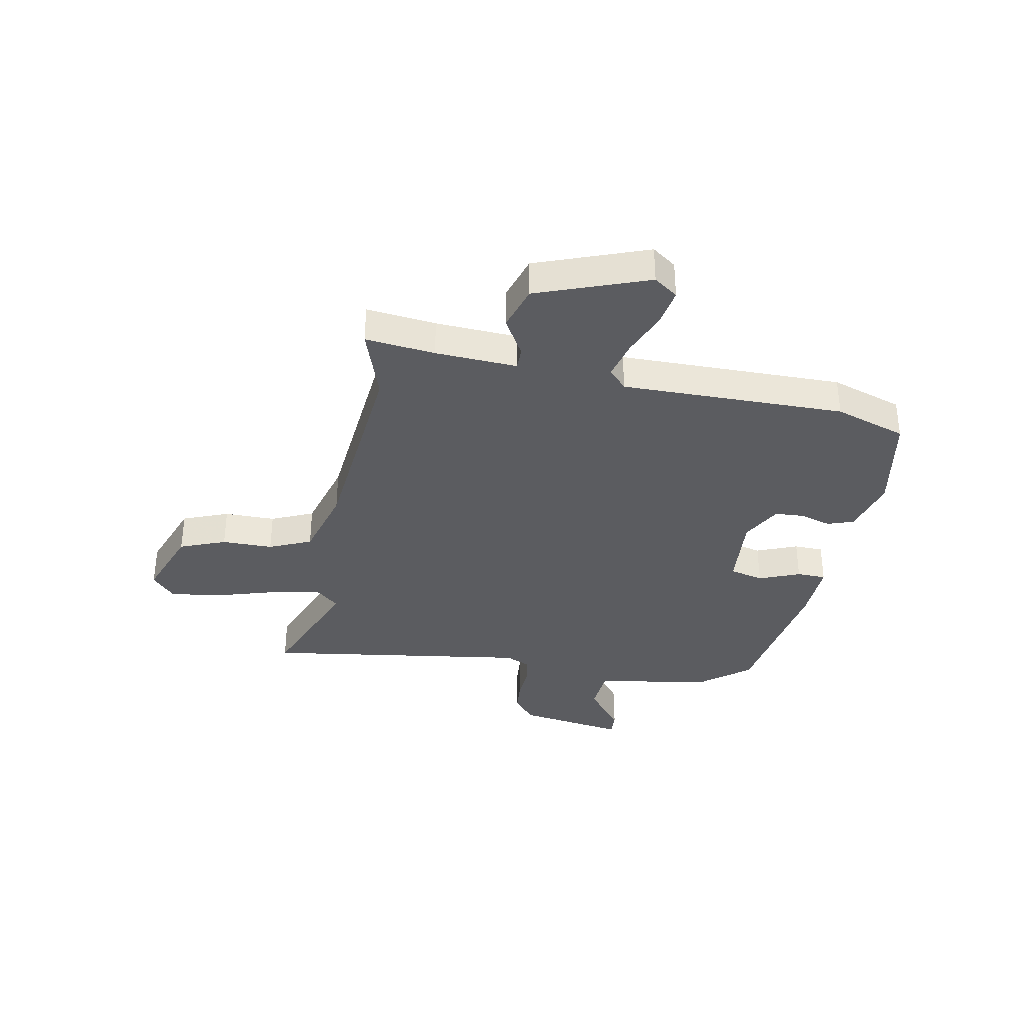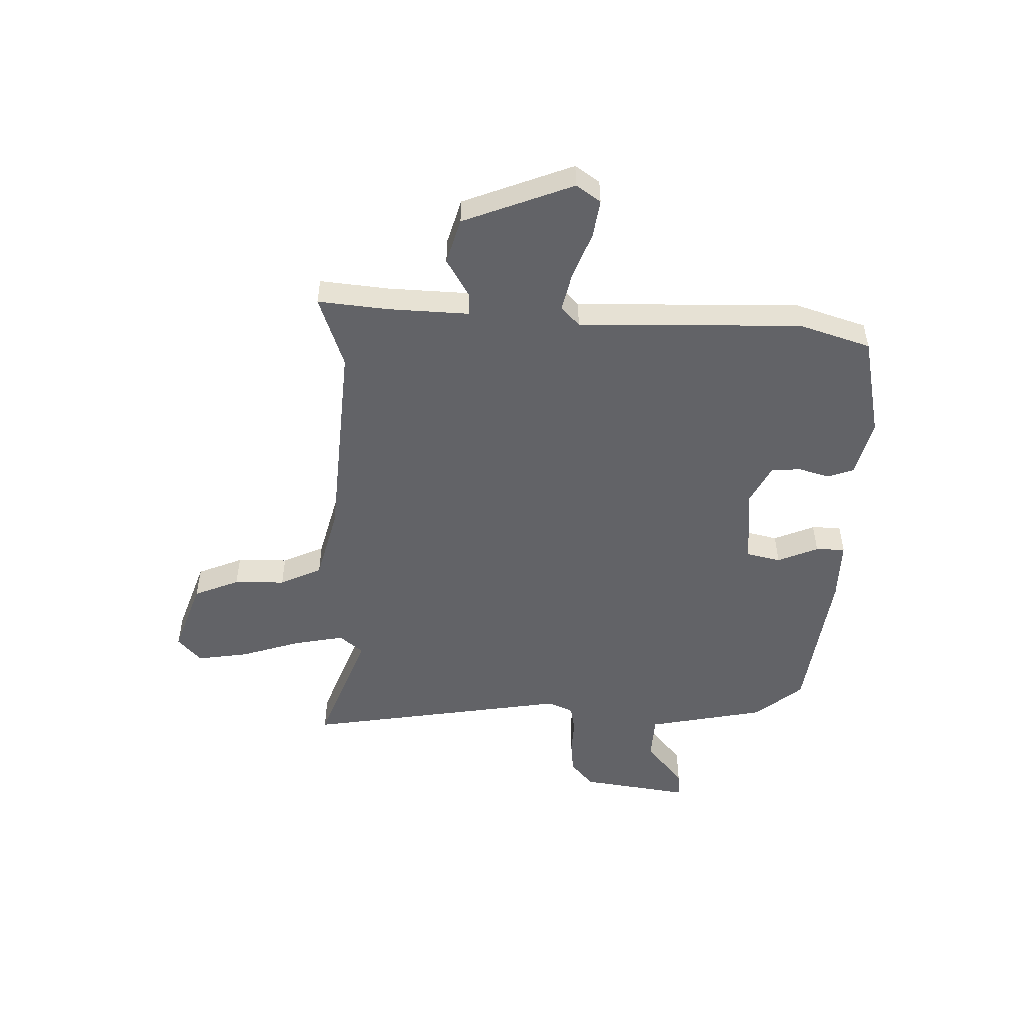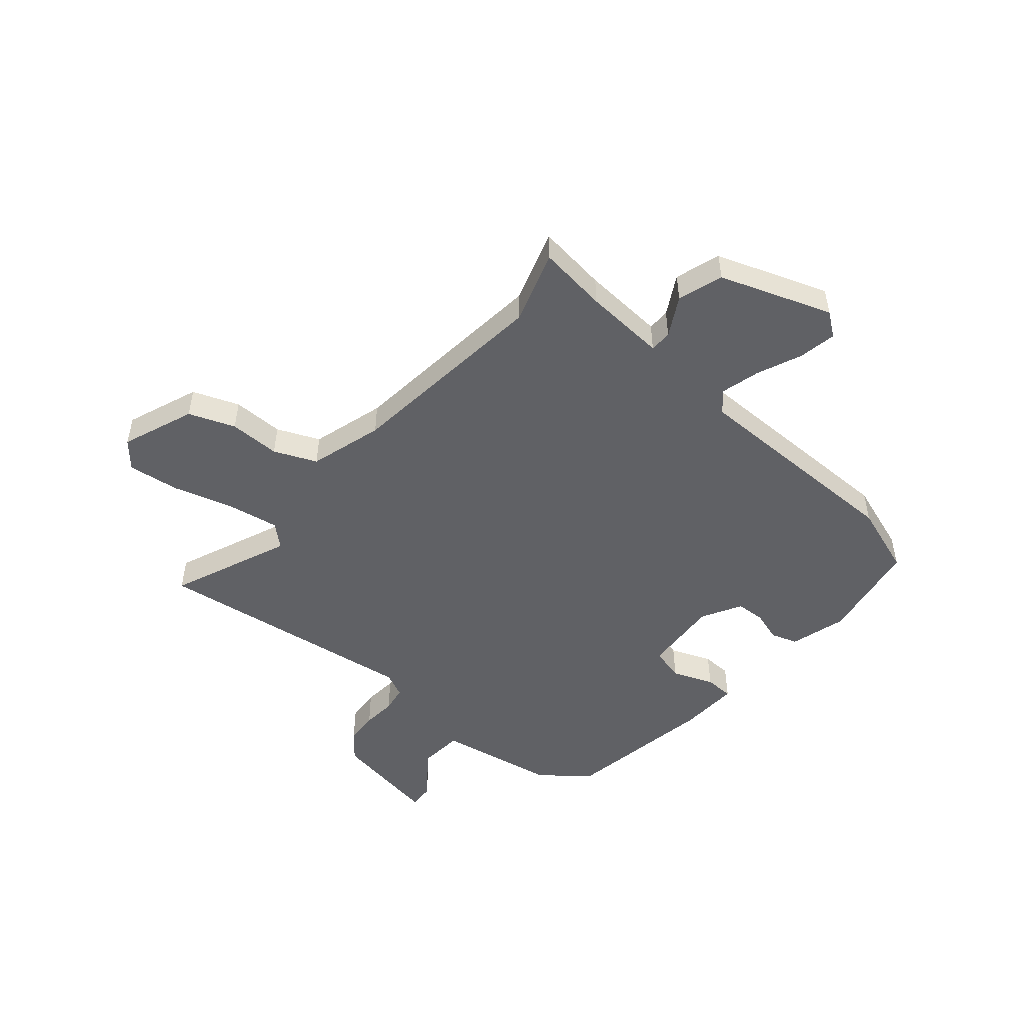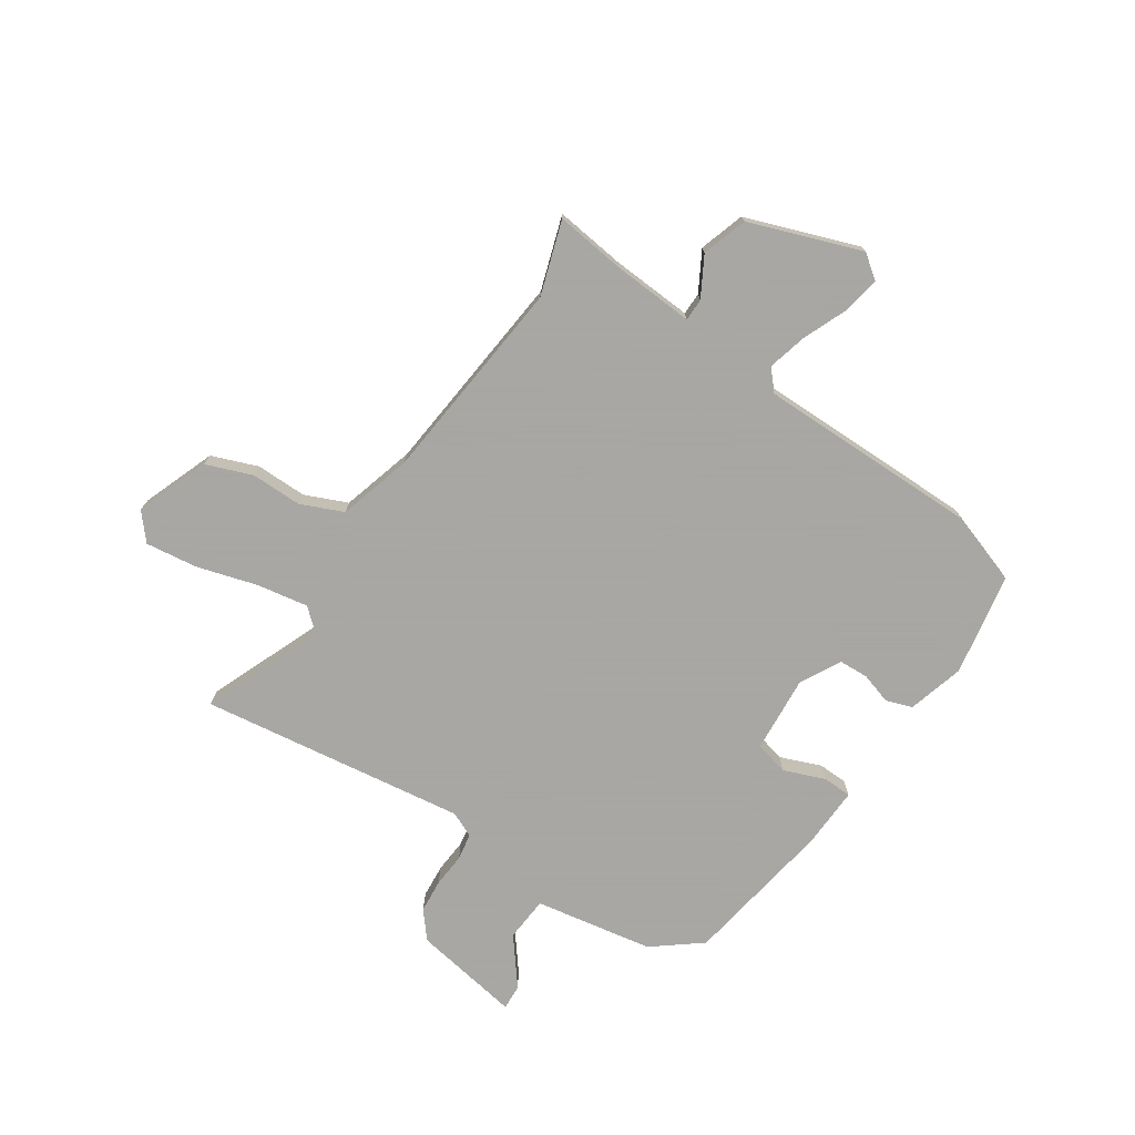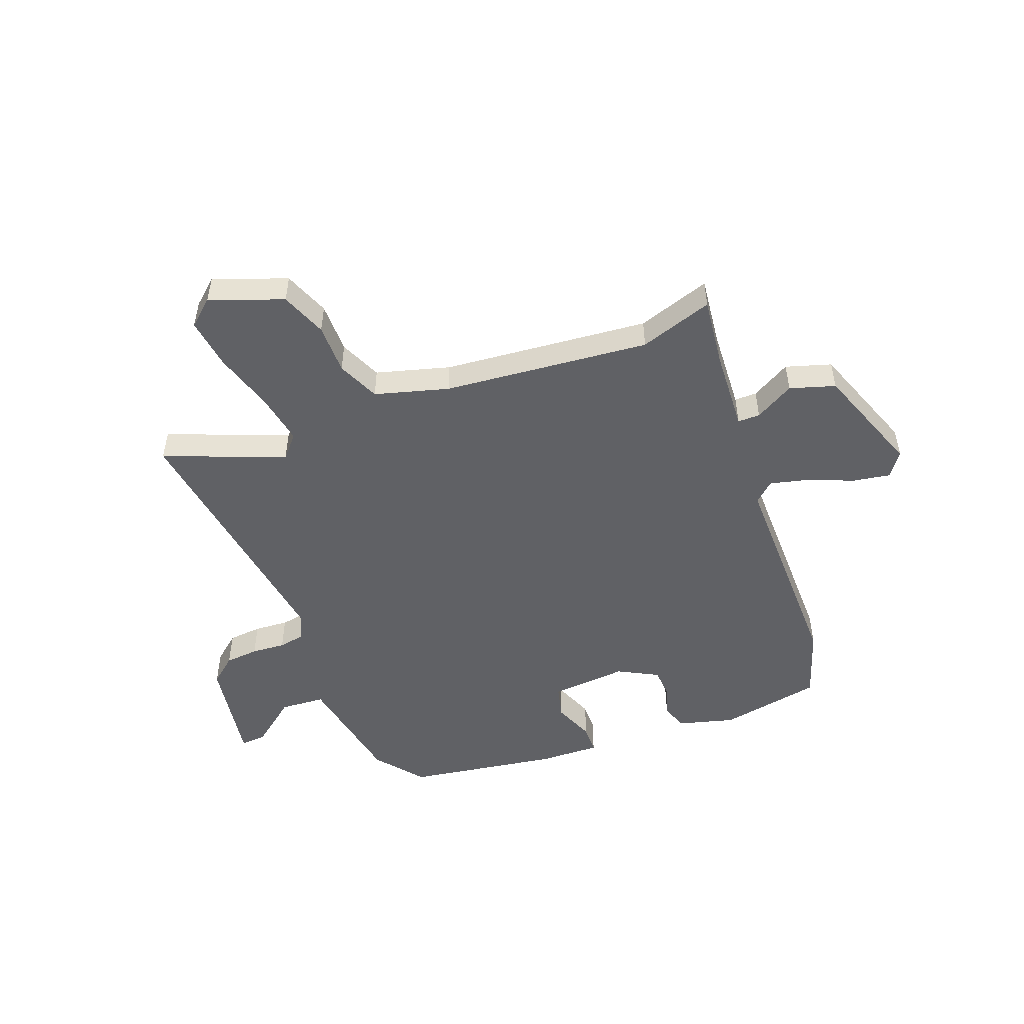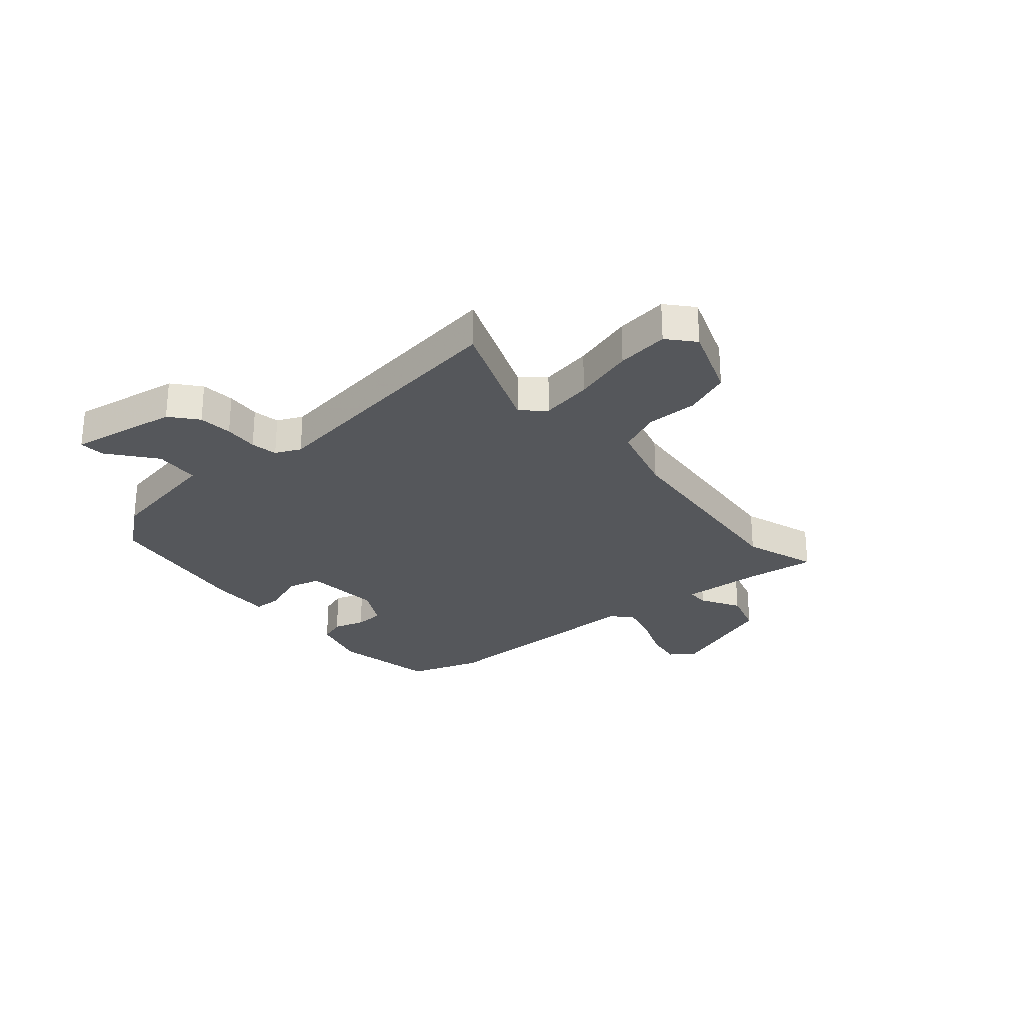
<metadata>
{"format":"obj","ext":"obj","renderer":"f3d","projection":"perspective","resolution":1024,"background":"white","views":[{"elev":-35.2,"azim":78.0,"up":"+Y"},{"elev":-51.0,"azim":88.0,"up":"+Y"},{"elev":-49.4,"azim":47.7,"up":"+Y"},{"elev":-74.4,"azim":54.6,"up":"+Y"},{"elev":-50.1,"azim":19.5,"up":"+Y"},{"elev":-26.9,"azim":-50.9,"up":"+Y"}]}
</metadata>
<code>
v -0.395 0.07 -0.492
v -0.467 0.07 -0.406
v -0.512 0.07 -0.188
v -0.595 0.07 -0.184
v -0.679 0.07 -0.254
v -0.726 0.07 -0.258
v -0.698 0.07 -0.057
v -0.65 0.07 -0.015
v -0.588 0.07 -0.008
v -0.525 0.07 -0.011
v -0.476 0.07 -0.001
v -0.456 0.07 0.046
v -0.538 0.07 0.535
v -0.314 0.07 0.452
v -0.278 0.07 0.495
v -0.297 0.07 0.589
v -0.333 0.07 0.7
v -0.348 0.07 0.795
v -0.301 0.07 0.838
v -0.165 0.07 0.791
v -0.13 0.07 0.707
v -0.128 0.07 0.613
v -0.092 0.07 0.536
v 0.045 0.07 0.501
v 0.427 0.07 0.474
v 0.561 0.07 0.522
v 0.549 0.07 0.393
v 0.544 0.07 0.242
v 0.585 0.07 0.243
v 0.656 0.07 0.286
v 0.74 0.07 0.262
v 0.82 0.07 0.059
v 0.789 0.07 0.014
v 0.719 0.07 0.024
v 0.635 0.07 0.056
v 0.563 0.07 0.072
v 0.527 0.07 0.038
v 0.539 0.07 -0.374
v 0.498 0.07 -0.507
v 0.31 0.07 -0.547
v 0.205 0.07 -0.521
v 0.187 0.07 -0.473
v 0.203 0.07 -0.415
v 0.199 0.07 -0.361
v 0.124 0.07 -0.323
v -0.018 0.07 -0.338
v -0.032 0.07 -0.401
v 0 0.07 -0.476
v 0 0.07 -0.53
v -0.113 0.07 -0.529
v -0.395 0 -0.492
v -0.467 0 -0.406
v -0.512 0 -0.188
v -0.595 0 -0.184
v -0.679 0 -0.254
v -0.726 0 -0.258
v -0.698 0 -0.057
v -0.65 0 -0.015
v -0.588 0 -0.008
v -0.525 0 -0.011
v -0.476 0 -0.001
v -0.456 0 0.046
v -0.538 0 0.535
v -0.314 0 0.452
v -0.278 0 0.495
v -0.297 0 0.589
v -0.333 0 0.7
v -0.348 0 0.795
v -0.301 0 0.838
v -0.165 0 0.791
v -0.13 0 0.707
v -0.128 0 0.613
v -0.092 0 0.536
v 0.045 0 0.501
v 0.427 0 0.474
v 0.561 0 0.522
v 0.549 0 0.393
v 0.544 0 0.242
v 0.585 0 0.243
v 0.656 0 0.286
v 0.74 0 0.262
v 0.82 0 0.059
v 0.789 0 0.014
v 0.719 0 0.024
v 0.635 0 0.056
v 0.563 0 0.072
v 0.527 0 0.038
v 0.539 0 -0.374
v 0.498 0 -0.507
v 0.31 0 -0.547
v 0.205 0 -0.521
v 0.187 0 -0.473
v 0.203 0 -0.415
v 0.199 0 -0.361
v 0.124 0 -0.323
v -0.018 0 -0.338
v -0.032 0 -0.401
v 0 0 -0.476
v 0 0 -0.53
v -0.113 0 -0.529
f 47 48 49 50
f 46 47 50 1
f 40 41 42 43
f 40 43 44
f 37 38 39 40
f 37 40 44
f 32 33 34 35
f 32 35 36
f 29 30 31 32
f 28 29 32 36
f 25 26 27
f 24 25 27 28
f 23 24 28 36
f 19 20 21 22
f 19 22 23
f 16 17 18 19
f 15 16 19 23
f 14 15 23 36
f 12 13 14 36
f 7 8 9 10
f 7 10 11
f 4 5 6 7
f 3 4 7 11
f 46 1 2 3
f 45 46 3 11
f 37 44 45 11
f 11 12 36 37
f 100 99 98 97
f 51 100 97 96
f 93 92 91 90
f 94 93 90
f 90 89 88 87
f 94 90 87
f 85 84 83 82
f 86 85 82
f 82 81 80 79
f 86 82 79 78
f 77 76 75
f 78 77 75 74
f 86 78 74 73
f 72 71 70 69
f 73 72 69
f 69 68 67 66
f 73 69 66 65
f 86 73 65 64
f 86 64 63 62
f 60 59 58 57
f 61 60 57
f 57 56 55 54
f 61 57 54 53
f 53 52 51 96
f 61 53 96 95
f 61 95 94 87
f 87 86 62 61
f 1 51 52 2
f 2 52 53 3
f 3 53 54 4
f 4 54 55 5
f 5 55 56 6
f 6 56 57 7
f 7 57 58 8
f 8 58 59 9
f 9 59 60 10
f 10 60 61 11
f 11 61 62 12
f 12 62 63 13
f 13 63 64 14
f 14 64 65 15
f 15 65 66 16
f 16 66 67 17
f 17 67 68 18
f 18 68 69 19
f 19 69 70 20
f 20 70 71 21
f 21 71 72 22
f 22 72 73 23
f 23 73 74 24
f 24 74 75 25
f 25 75 76 26
f 26 76 77 27
f 27 77 78 28
f 28 78 79 29
f 29 79 80 30
f 30 80 81 31
f 31 81 82 32
f 32 82 83 33
f 33 83 84 34
f 34 84 85 35
f 35 85 86 36
f 36 86 87 37
f 37 87 88 38
f 38 88 89 39
f 39 89 90 40
f 40 90 91 41
f 41 91 92 42
f 42 92 93 43
f 43 93 94 44
f 44 94 95 45
f 45 95 96 46
f 46 96 97 47
f 47 97 98 48
f 48 98 99 49
f 49 99 100 50
f 50 100 51 1

</code>
